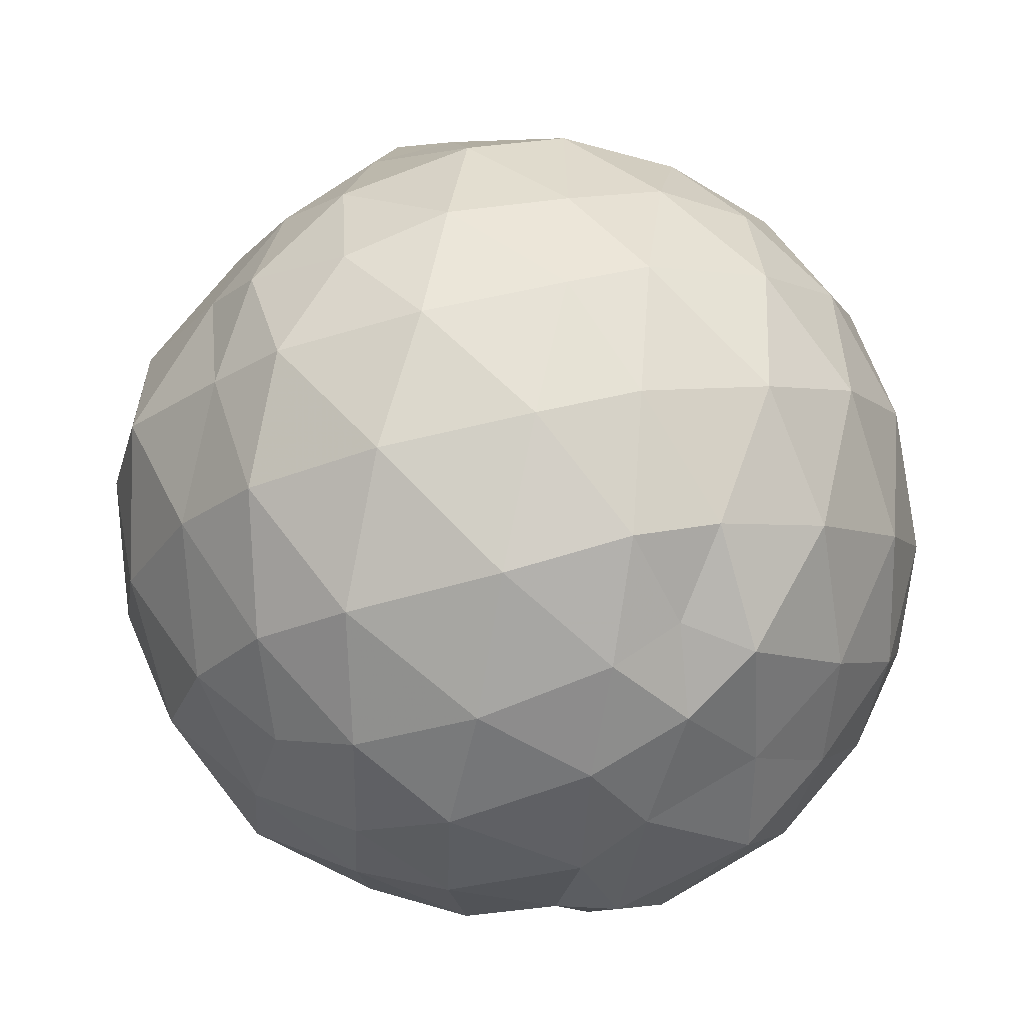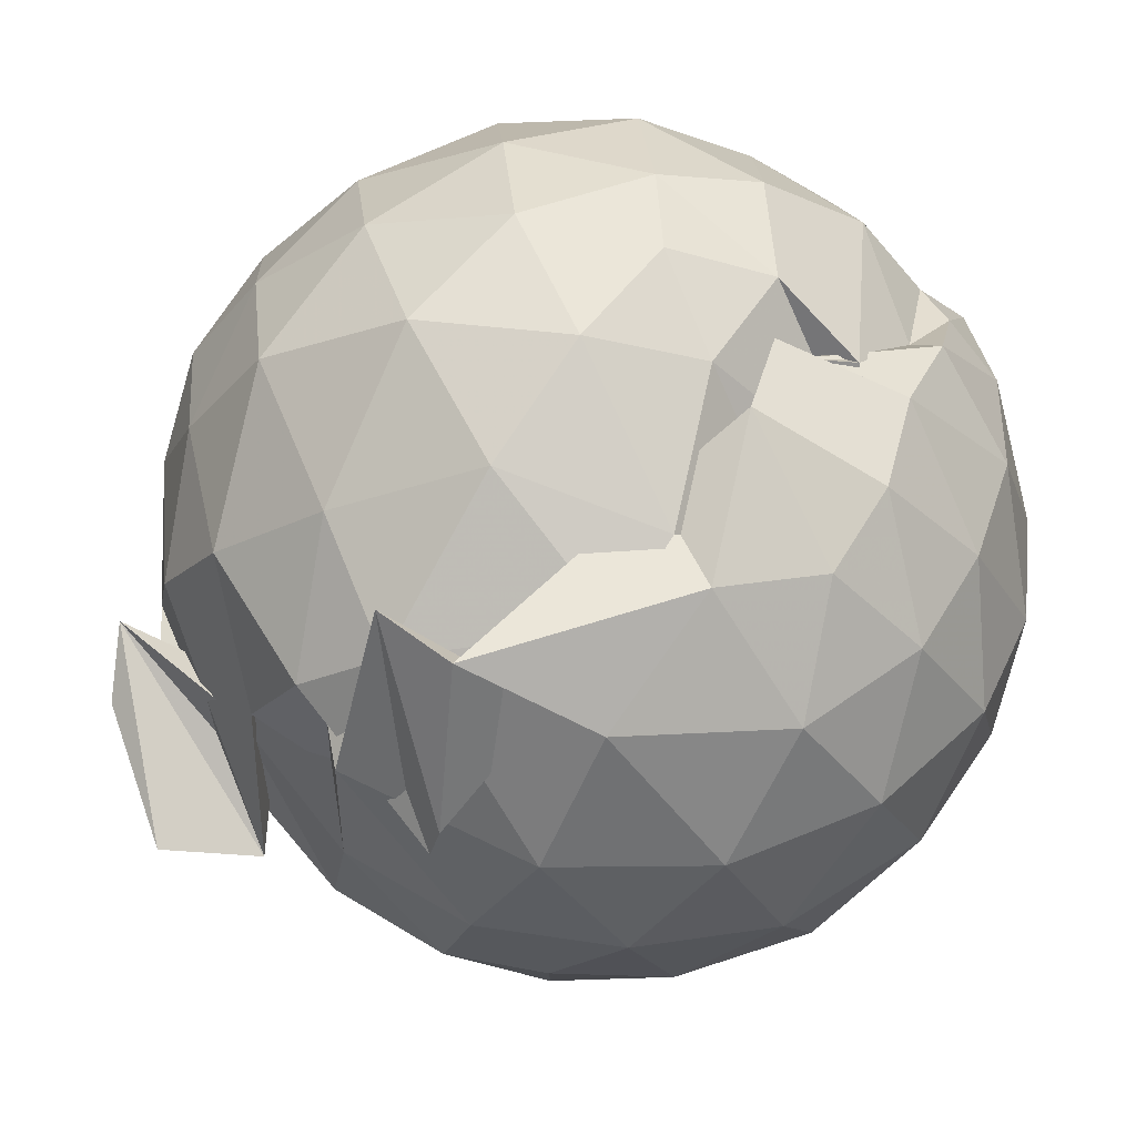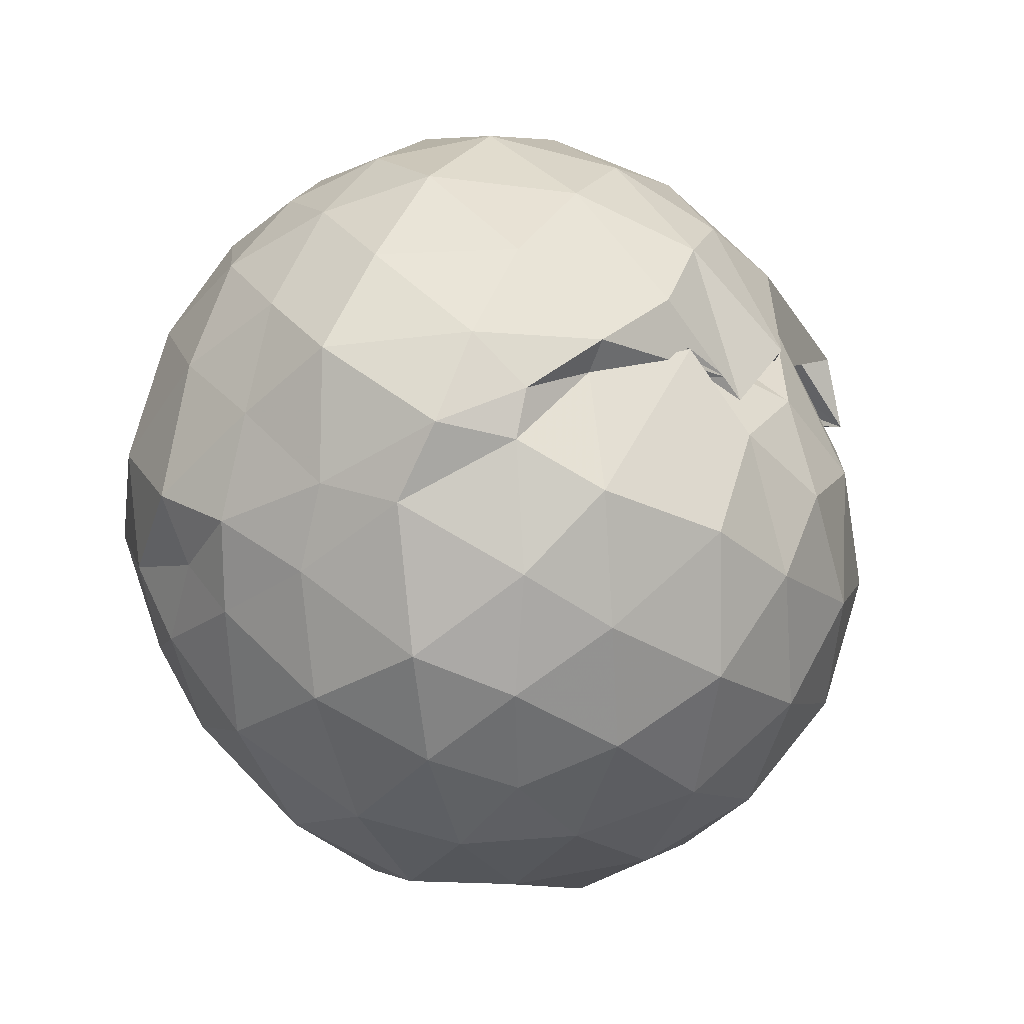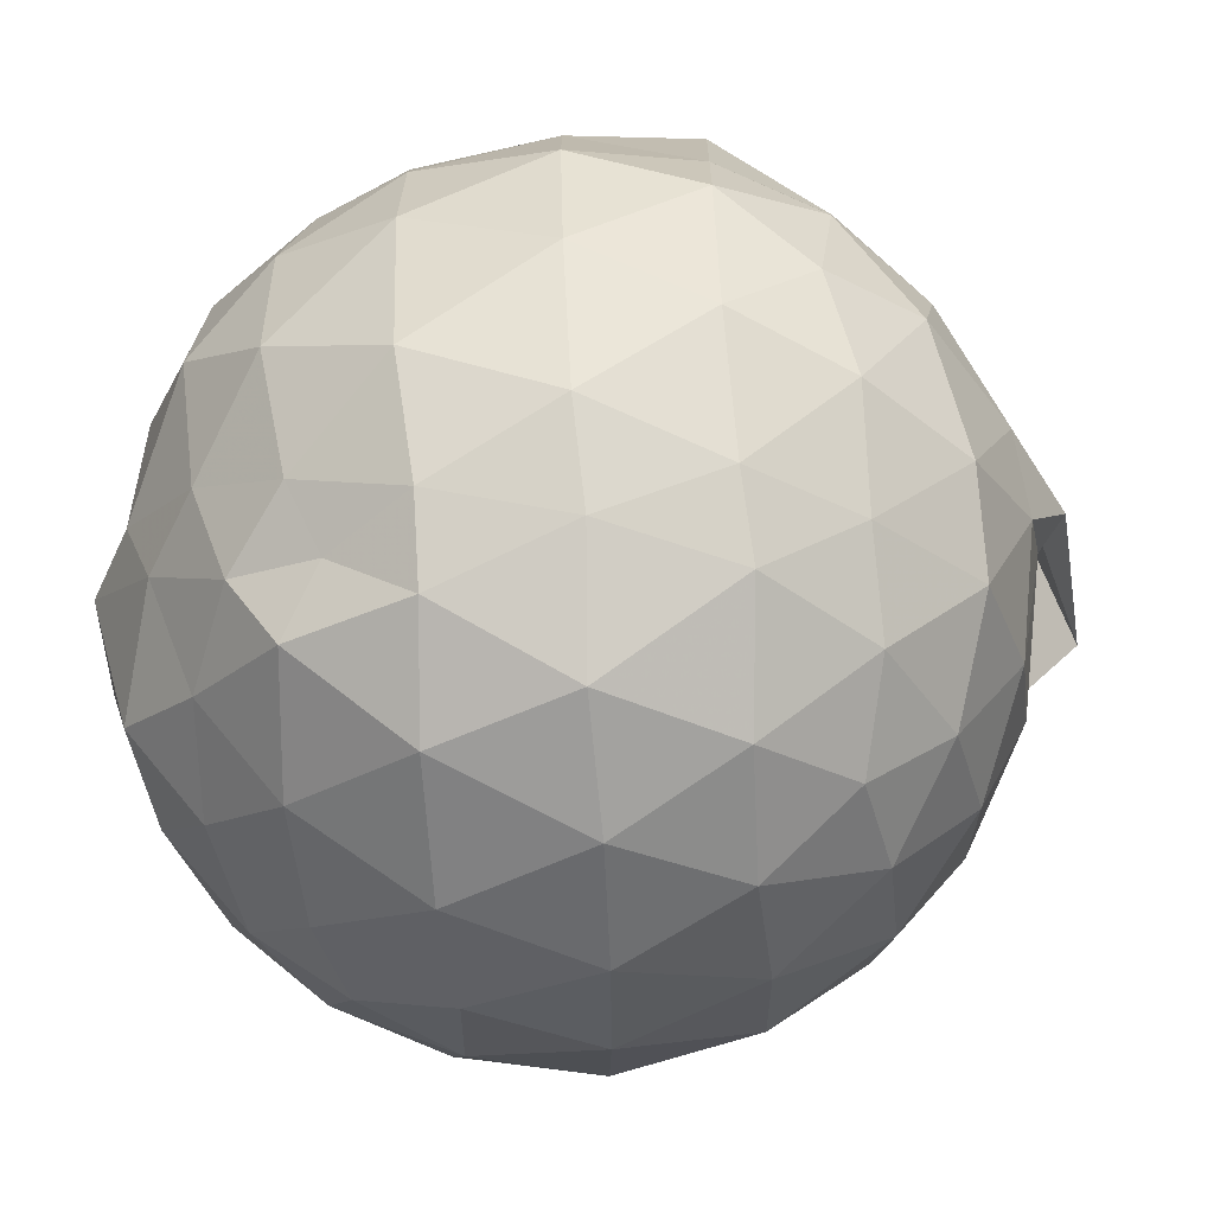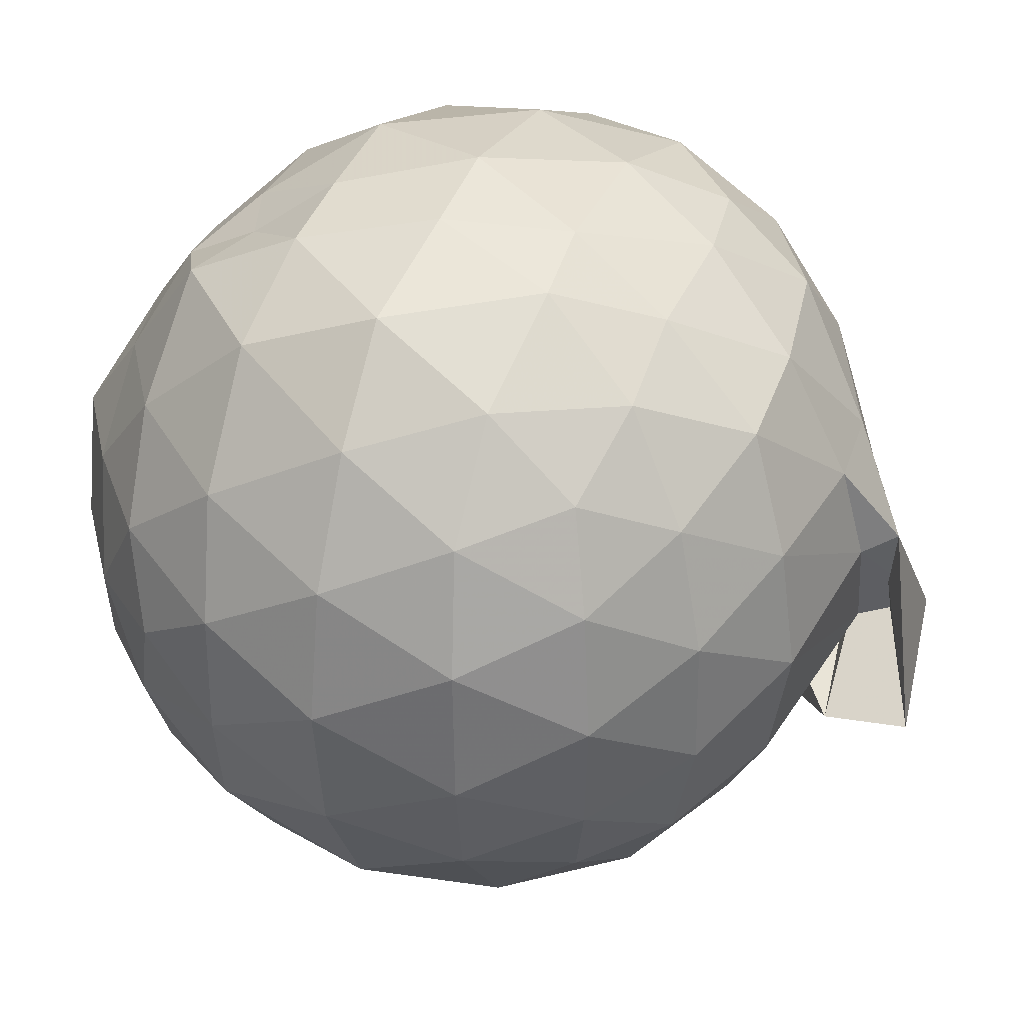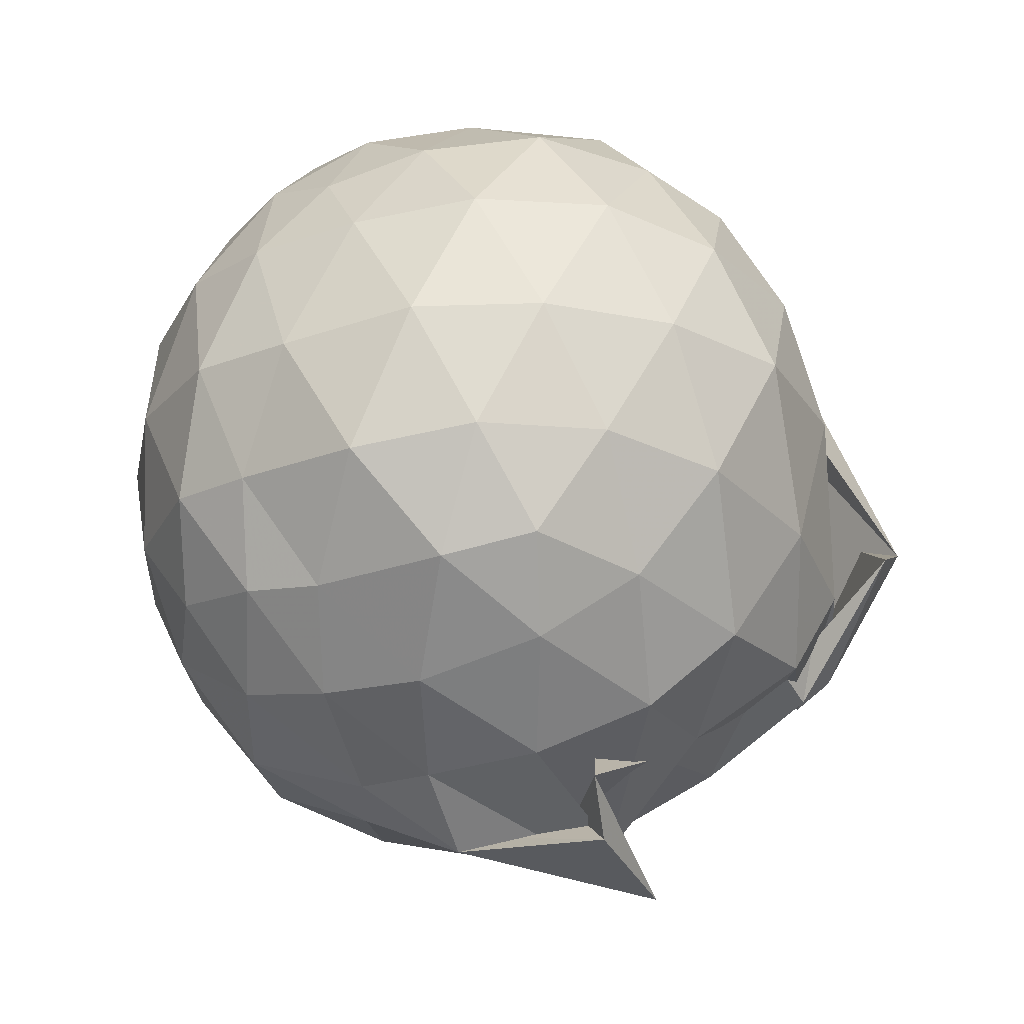
<metadata>
{"format":"obj","ext":"obj","renderer":"f3d","projection":"perspective","resolution":1024,"background":"white","views":[{"elev":74.1,"azim":-13.0,"up":"+Y"},{"elev":-75.7,"azim":-58.8,"up":"+Y"},{"elev":72.0,"azim":-129.2,"up":"+Z"},{"elev":63.9,"azim":85.6,"up":"+Y"},{"elev":33.9,"azim":113.1,"up":"+Y"},{"elev":-26.1,"azim":-96.0,"up":"+Z"}]}
</metadata>
<code>
v -0.01419 -0.7012 2.669
v -0.2653 -0.8823 0.6788
v 0.8623 -0.6677 2.232
v 0.7925 -0.4378 2.293
v 0.6399 -0.1998 2.317
v 0.4258 0.04641 2.297
v 0.2778 0.09131 2.208
v 0.1133 0.0996 2.272
v -0.192 0.06815 2.31
v -0.4629 -0.04543 2.283
v -0.6302 -0.175 2.206
v -0.711 -0.4034 2.273
v -0.7407 -0.684 2.312
v -0.6511 -0.965 2.293
v -0.5397 -1.165 2.24
v -0.3092 -1.281 2.211
v 0.1299 -1.196 2.152
v -0.204 -1.347 2.234
v 0.1515 -1.438 2.207
v 0.4082 -1.334 2.278
v 0.657 -1.137 2.314
v 0.7928 -0.8915 2.292
v 0.9466 -0.5234 2.019
v 0.8466 -0.2496 2.047
v 0.6465 0.02224 2.052
v 0.4053 0.173 2.034
v 0.2117 0.2206 2.03
v -0.07628 0.2362 2.051
v -0.4166 0.1398 2.036
v -0.6169 -0.008621 2.013
v -0.7757 -0.2352 2.013
v -0.875 -0.5143 2.035
v -0.8596 -0.8311 2.048
v -0.7468 -1.105 2.013
v -0.4984 -1.327 2.017
v -0.08485 -1.461 1.982
v -0.166 -1.37 1.985
v 0.02857 -1.534 1.996
v 0.3788 -1.5 2.002
v 0.6513 -1.339 2.043
v 0.8571 -1.082 2.053
v 0.947 -0.8115 2.021
v 0.9513 -0.3598 1.731
v 0.8061 -0.08274 1.733
v 0.5909 0.1307 1.746
v 0.3032 0.2359 1.726
v 0.06813 0.2775 1.735
v -0.2751 0.2476 1.726
v -0.5637 0.1133 1.712
v -0.7315 -0.08344 1.699
v -0.8923 -0.3685 1.722
v -0.9385 -0.6668 1.723
v -0.8747 -0.9771 1.724
v -0.6935 -1.252 1.732
v -0.3852 -1.44 1.743
v 0.001008 -1.526 1.796
v -0.1332 -1.671 1.51
v 0.1627 -1.606 1.675
v 0.5577 -1.467 1.72
v 0.8101 -1.253 1.726
v 0.9573 -0.977 1.734
v 1.003 -0.6654 1.733
v 0.8524 -0.2335 1.451
v 0.6705 0.00491 1.452
v 0.3969 0.1629 1.428
v 0.2077 0.216 1.441
v -0.1167 0.2364 1.443
v -0.4389 0.1456 1.429
v -0.5916 -0.002341 1.416
v -0.808 -0.2418 1.395
v -0.8927 -0.5201 1.432
v -0.8764 -0.8172 1.438
v -0.762 -1.09 1.405
v -0.4622 -1.345 1.397
v -0.1704 -1.491 1.366
v 0.1798 -1.546 1.281
v -0.2861 -1.598 1.426
v 0.3567 -1.5 1.404
v 0.6525 -1.341 1.439
v 0.8446 -1.103 1.445
v 0.9365 -0.8291 1.418
v 0.9397 -0.5061 1.421
v 0.6929 -0.1638 1.239
v 0.4913 -0.01325 1.191
v 0.2704 0.08095 1.198
v -0.003994 0.1309 1.189
v -0.2502 0.1213 1.237
v -0.4631 -0.02536 1.186
v -0.5659 -0.1863 1.162
v -0.7487 -0.455 1.166
v -0.8052 -0.6649 1.21
v -0.6962 -0.911 1.165
v -0.478 -1.172 1.121
v -0.192 -1.378 1.163
v 0.2277 -1.473 1.224
v -0.08262 -1.451 1.285
v -0.01143 -1.433 1.147
v 0.4462 -1.322 1.18
v 0.6723 -1.174 1.232
v 0.7647 -0.9542 1.179
v 0.8118 -0.6701 1.153
v 0.7771 -0.387 1.181
v 0.708 -0.6675 2.429
v 0.5766 -0.4172 2.486
v 0.4013 -0.2056 2.481
v 0.255 -0.01412 2.396
v 0.02498 -0.0738 2.46
v -0.2954 -0.1438 2.478
v -0.5003 -0.2716 2.429
v -0.5255 -0.5327 2.478
v -0.5071 -0.868 2.475
v -0.3564 -1.094 2.404
v 0.1367 -1.048 2.347
v -0.262 -1.154 2.337
v 0.08857 -1.303 2.384
v 0.3509 -1.153 2.468
v 0.6001 -0.9065 2.485
v 0.4803 -0.6559 2.597
v 0.3615 -0.4134 2.638
v 0.1324 -0.2213 2.563
v -0.0281 -0.3189 2.616
v -0.328 -0.4377 2.58
v -0.2971 -0.695 2.614
v -0.1198 -1.109 2.458
v -0.2025 -1.16 2.357
v -0.007651 -1.134 2.512
v 0.2757 -0.9136 2.617
v 0.1597 -0.6857 2.693
v 0.04149 -0.4859 2.704
v -0.08895 -0.6104 2.649
v -0.04554 -0.86 2.566
v -0.02016 -0.9186 2.625
v 0.5701 -0.2523 1.042
v 0.3189 -0.1293 0.9636
v 0.0884 -0.05978 0.9669
v -0.2167 -0.03474 1.026
v -0.3576 -0.214 0.981
v -0.4871 -0.4301 0.9695
v -0.6356 -0.6914 1.028
v -0.4441 -0.97 0.9477
v -0.1361 -1.133 0.9905
v 0.1577 -1.364 1.197
v -0.1652 -1.328 1.198
v 0.1986 -1.228 1.017
v 0.5436 -1.095 1.044
v 0.6012 -0.8236 0.975
v 0.6137 -0.5216 0.9746
v 0.366 -0.3991 0.8703
v 0.07878 -0.341 0.8228
v -0.1193 -0.3194 0.8408
v -0.2275 -0.4706 0.8368
v -0.3673 -0.7126 0.8499
v 0.1901 -0.9534 0.7929
v -0.09004 -0.893 1.007
v -0.1333 -1.039 0.9368
v 0.3297 -0.9717 0.8893
v 0.3644 -0.6852 0.833
v 0.03768 -0.5725 0.7777
v -0.04192 -0.5595 0.7108
v 0.03241 -1.051 0.6314
v -0.4051 -0.8427 0.7854
v -0.0849 -0.8386 0.8028
f 3 23 4
f 4 23 24
f 4 24 5
f 5 24 25
f 5 25 6
f 6 25 26
f 6 26 7
f 7 26 27
f 7 27 8
f 8 27 28
f 8 28 9
f 9 28 29
f 9 29 10
f 10 29 30
f 10 30 11
f 11 30 31
f 11 31 12
f 12 31 32
f 12 32 13
f 13 32 33
f 13 33 14
f 14 33 34
f 14 34 15
f 15 34 35
f 15 35 16
f 16 35 36
f 16 36 17
f 17 36 37
f 17 37 18
f 18 37 38
f 18 38 19
f 19 38 39
f 19 39 20
f 20 39 40
f 20 40 21
f 21 40 41
f 21 41 22
f 22 41 42
f 22 42 3
f 3 42 23
f 23 43 24
f 24 43 44
f 24 44 25
f 25 44 45
f 25 45 26
f 26 45 46
f 26 46 27
f 27 46 47
f 27 47 28
f 28 47 48
f 28 48 29
f 29 48 49
f 29 49 30
f 30 49 50
f 30 50 31
f 31 50 51
f 31 51 32
f 32 51 52
f 32 52 33
f 33 52 53
f 33 53 34
f 34 53 54
f 34 54 35
f 35 54 55
f 35 55 36
f 36 55 56
f 36 56 37
f 37 56 57
f 37 57 38
f 38 57 58
f 38 58 39
f 39 58 59
f 39 59 40
f 40 59 60
f 40 60 41
f 41 60 61
f 41 61 42
f 42 61 62
f 42 62 23
f 23 62 43
f 43 63 44
f 44 63 64
f 44 64 45
f 45 64 65
f 45 65 46
f 46 65 66
f 46 66 47
f 47 66 67
f 47 67 48
f 48 67 68
f 48 68 49
f 49 68 69
f 49 69 50
f 50 69 70
f 50 70 51
f 51 70 71
f 51 71 52
f 52 71 72
f 52 72 53
f 53 72 73
f 53 73 54
f 54 73 74
f 54 74 55
f 55 74 75
f 55 75 56
f 56 75 76
f 56 76 57
f 57 76 77
f 57 77 58
f 58 77 78
f 58 78 59
f 59 78 79
f 59 79 60
f 60 79 80
f 60 80 61
f 61 80 81
f 61 81 62
f 62 81 82
f 62 82 43
f 43 82 63
f 63 83 64
f 64 83 84
f 64 84 65
f 65 84 85
f 65 85 66
f 66 85 86
f 66 86 67
f 67 86 87
f 67 87 68
f 68 87 88
f 68 88 69
f 69 88 89
f 69 89 70
f 70 89 90
f 70 90 71
f 71 90 91
f 71 91 72
f 72 91 92
f 72 92 73
f 73 92 93
f 73 93 74
f 74 93 94
f 74 94 75
f 75 94 95
f 75 95 76
f 76 95 96
f 76 96 77
f 77 96 97
f 77 97 78
f 78 97 98
f 78 98 79
f 79 98 99
f 79 99 80
f 80 99 100
f 80 100 81
f 81 100 101
f 81 101 82
f 82 101 102
f 82 102 63
f 63 102 83
f 103 104 118
f 104 119 118
f 104 105 119
f 105 120 119
f 105 106 120
f 106 107 120
f 107 121 120
f 107 108 121
f 108 122 121
f 108 109 122
f 109 110 122
f 110 123 122
f 110 111 123
f 111 124 123
f 111 112 124
f 112 113 124
f 113 125 124
f 113 114 125
f 114 126 125
f 114 115 126
f 115 116 126
f 116 127 126
f 116 117 127
f 117 118 127
f 117 103 118
f 118 119 128
f 119 129 128
f 119 120 129
f 120 121 129
f 121 130 129
f 121 122 130
f 122 123 130
f 123 131 130
f 123 124 131
f 124 125 131
f 125 132 131
f 125 126 132
f 126 127 132
f 127 128 132
f 127 118 128
f 133 148 134
f 134 148 149
f 134 149 135
f 135 149 150
f 135 150 136
f 136 150 137
f 137 150 151
f 137 151 138
f 138 151 152
f 138 152 139
f 139 152 140
f 140 152 153
f 140 153 141
f 141 153 154
f 141 154 142
f 142 154 143
f 143 154 155
f 143 155 144
f 144 155 156
f 144 156 145
f 145 156 146
f 146 156 157
f 146 157 147
f 147 157 148
f 147 148 133
f 148 158 149
f 149 158 159
f 149 159 150
f 150 159 151
f 151 159 160
f 151 160 152
f 152 160 153
f 153 160 161
f 153 161 154
f 154 161 155
f 155 161 162
f 155 162 156
f 156 162 157
f 157 162 158
f 157 158 148
f 3 4 103
f 103 4 104
f 4 5 104
f 104 5 105
f 5 6 105
f 105 6 106
f 6 7 106
f 7 8 106
f 106 8 107
f 8 9 107
f 107 9 108
f 9 10 108
f 108 10 109
f 10 11 109
f 11 12 109
f 109 12 110
f 12 13 110
f 110 13 111
f 13 14 111
f 111 14 112
f 14 15 112
f 15 16 112
f 112 16 113
f 16 17 113
f 113 17 114
f 17 18 114
f 114 18 115
f 18 19 115
f 19 20 115
f 115 20 116
f 20 21 116
f 116 21 117
f 21 22 117
f 117 22 103
f 22 3 103
f 83 133 84
f 84 133 134
f 84 134 85
f 85 134 135
f 85 135 86
f 86 135 136
f 86 136 87
f 87 136 88
f 88 136 137
f 88 137 89
f 89 137 138
f 89 138 90
f 90 138 139
f 90 139 91
f 91 139 92
f 92 139 140
f 92 140 93
f 93 140 141
f 93 141 94
f 94 141 142
f 94 142 95
f 95 142 96
f 96 142 143
f 96 143 97
f 97 143 144
f 97 144 98
f 98 144 145
f 98 145 99
f 99 145 100
f 100 145 146
f 100 146 101
f 101 146 147
f 101 147 102
f 102 147 133
f 102 133 83
f 128 129 1
f 129 130 1
f 130 131 1
f 131 132 1
f 132 128 1
f 159 158 2
f 160 159 2
f 161 160 2
f 162 161 2
f 158 162 2

</code>
